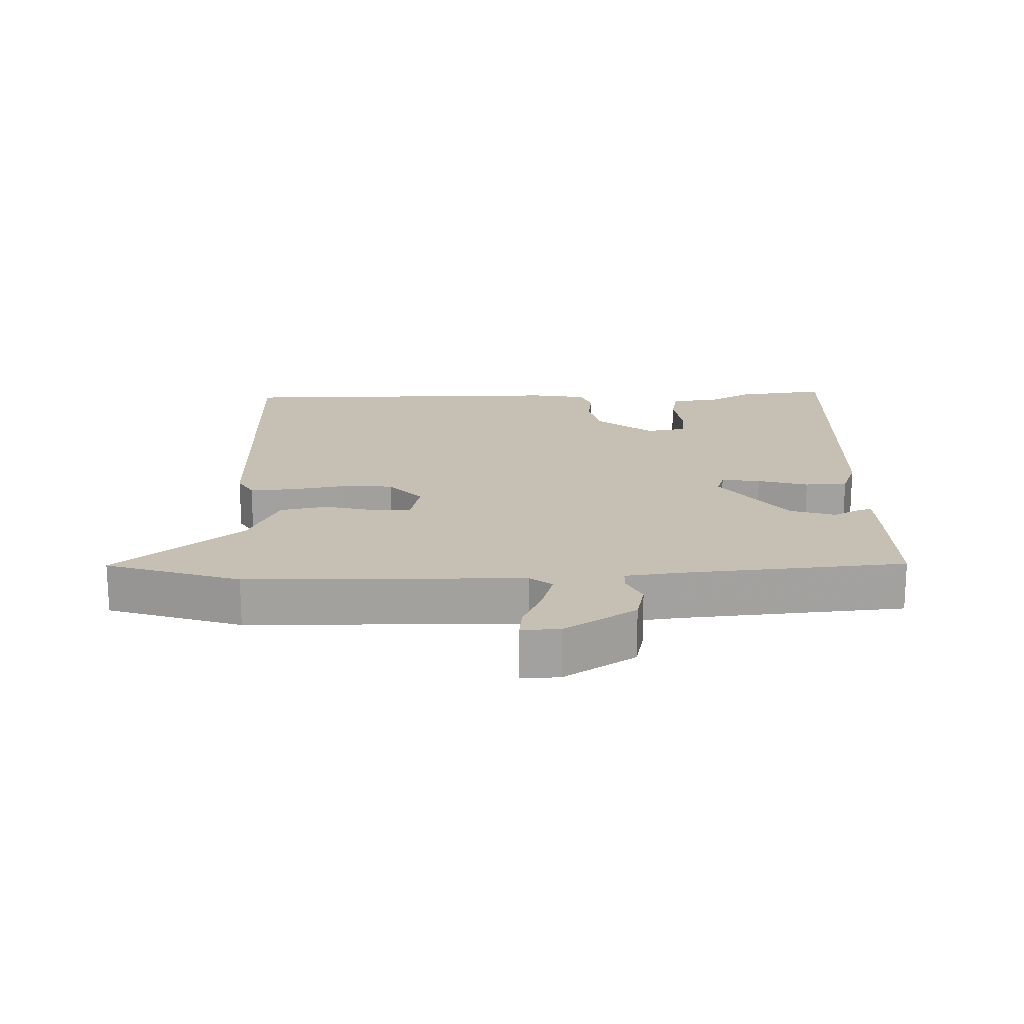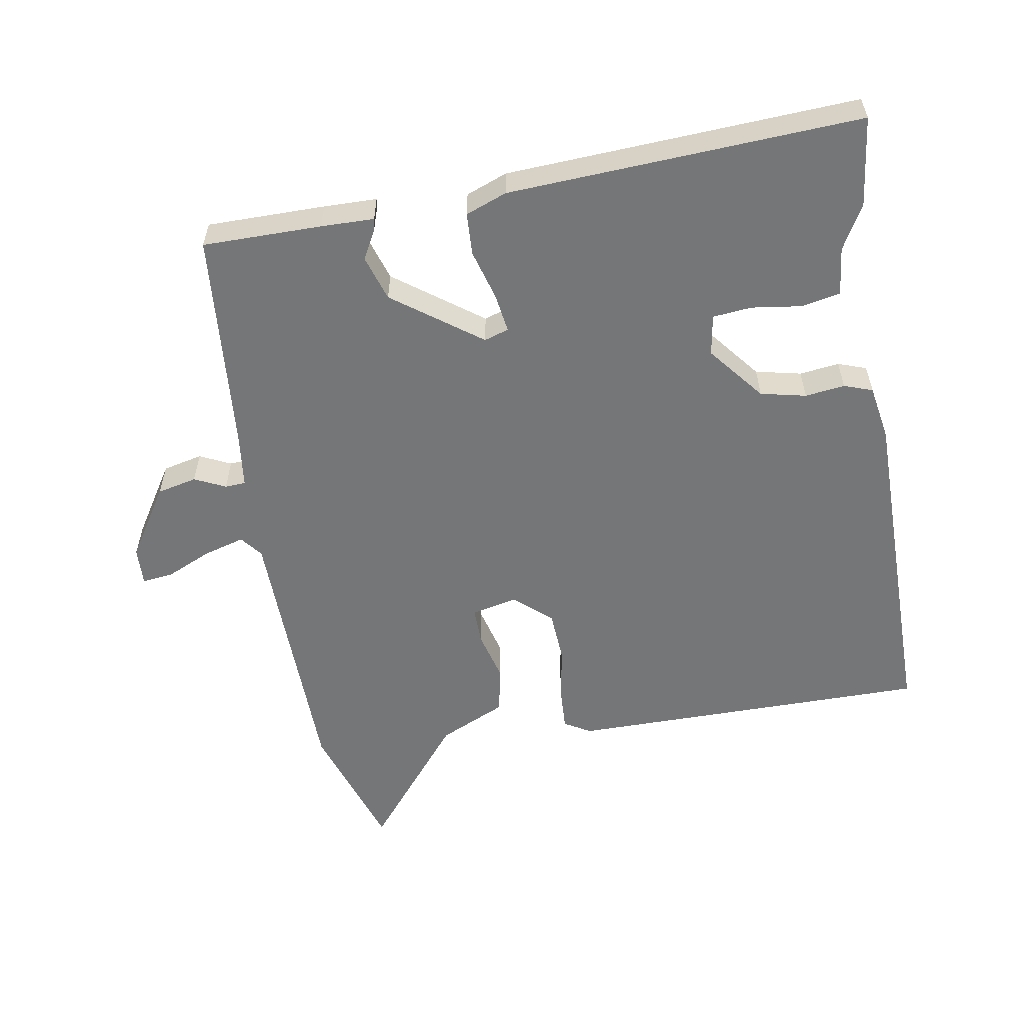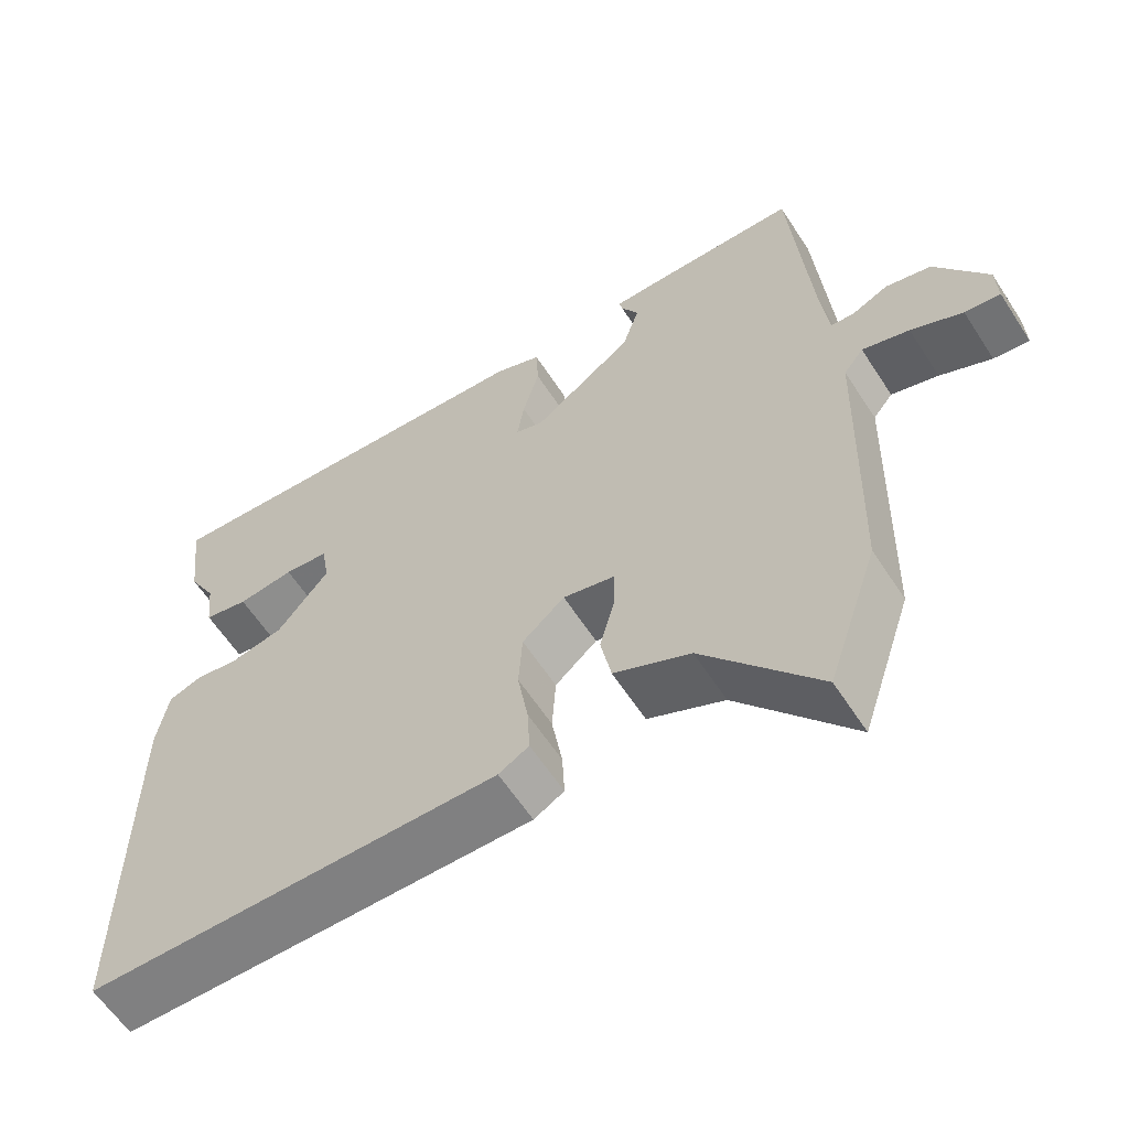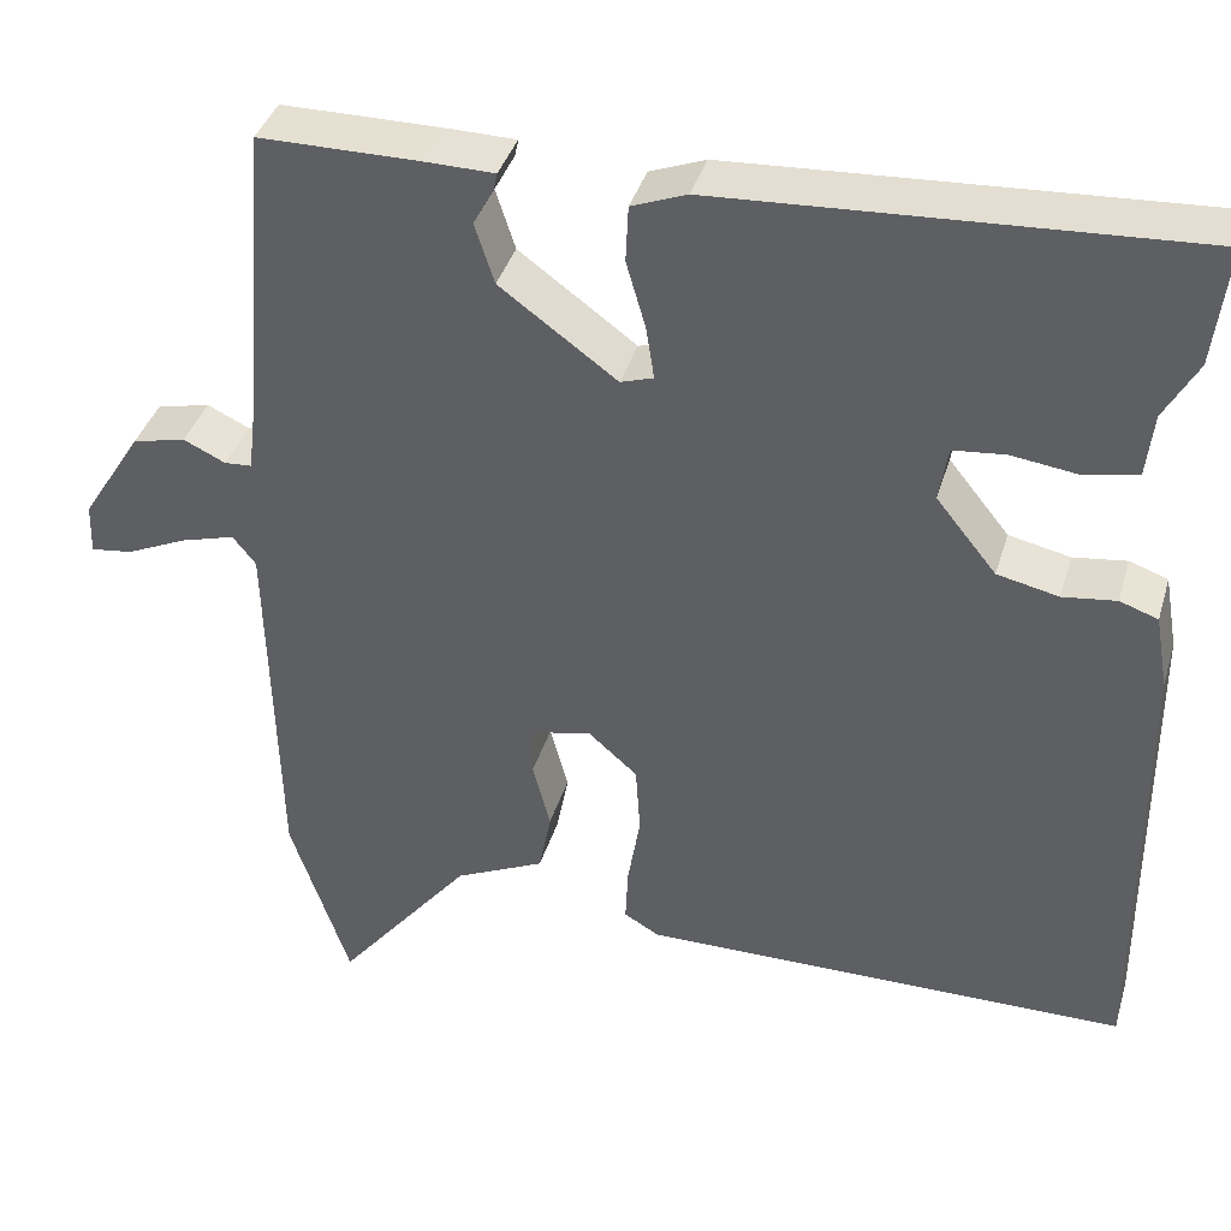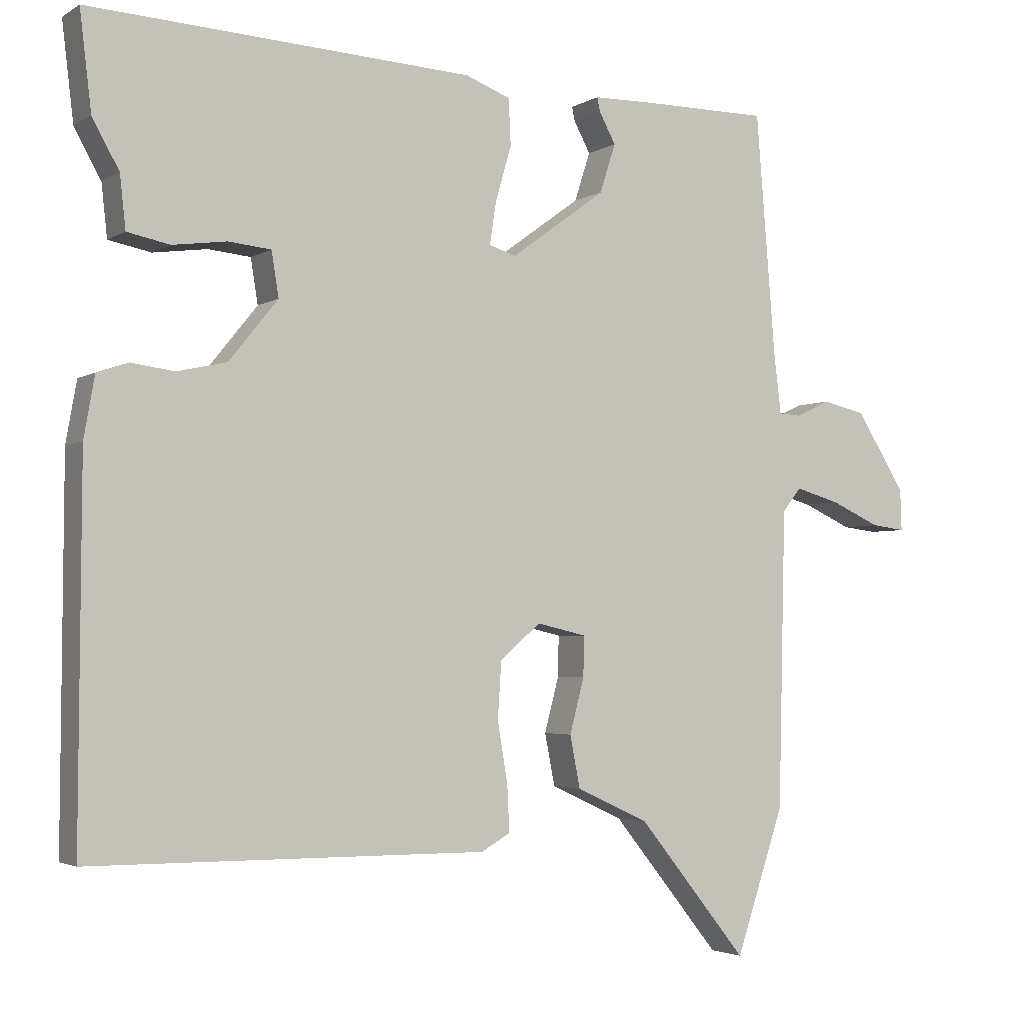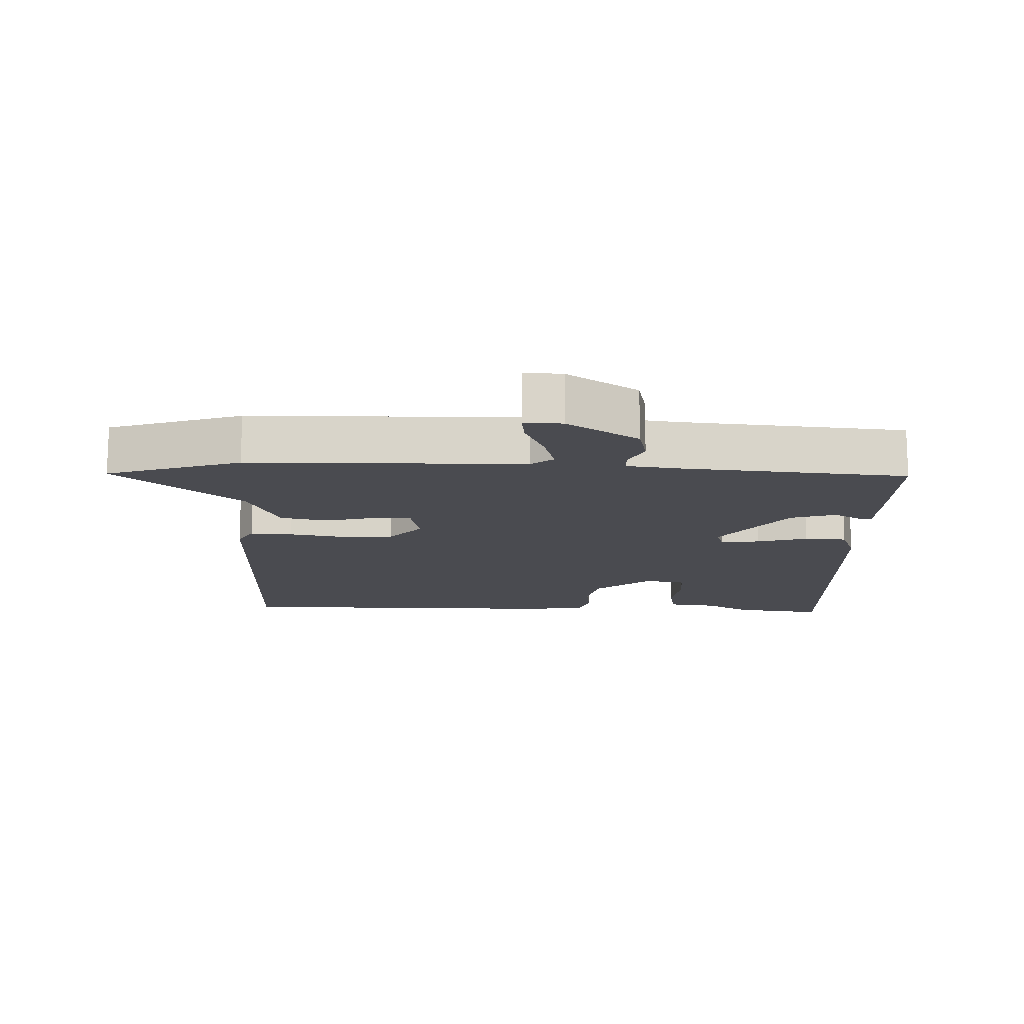
<metadata>
{"format":"obj","ext":"obj","renderer":"f3d","projection":"perspective","resolution":1024,"background":"white","views":[{"elev":18.1,"azim":-92.1,"up":"+Y"},{"elev":-56.8,"azim":9.4,"up":"+Y"},{"elev":-60.3,"azim":-147.2,"up":"+Z"},{"elev":38.7,"azim":16.2,"up":"+Z"},{"elev":-2.9,"azim":152.1,"up":"+Z"},{"elev":-14.4,"azim":-92.4,"up":"+Y"}]}
</metadata>
<code>
v -0.482 0.07 0.511
v -0.303 0.07 0.512
v -0.223 0.07 0.511
v -0.227 0.07 0.492
v -0.25 0.07 0.449
v -0.228 0.07 0.381
v -0.096 0.07 0.285
v -0.059 0.07 0.297
v -0.068 0.07 0.356
v -0.09 0.07 0.432
v -0.087 0.07 0.496
v -0.025 0.07 0.52
v 0.506 0.07 0.551
v 0.49 0.07 0.416
v 0.453 0.07 0.349
v 0.445 0.07 0.276
v 0.386 0.07 0.264
v 0.311 0.07 0.274
v 0.252 0.07 0.268
v 0.242 0.07 0.206
v 0.31 0.07 0.122
v 0.379 0.07 0.107
v 0.439 0.07 0.115
v 0.482 0.07 0.1
v 0.497 0.07 0.016
v 0.5 0.07 -0.497
v -0.048 0.07 -0.501
v -0.088 0.07 -0.478
v -0.085 0.07 -0.414
v -0.071 0.07 -0.33
v -0.076 0.07 -0.252
v -0.132 0.07 -0.203
v -0.201 0.07 -0.219
v -0.2 0.07 -0.275
v -0.18 0.07 -0.351
v -0.194 0.07 -0.423
v -0.295 0.07 -0.47
v -0.447 0.07 -0.659
v -0.514 0.07 -0.459
v -0.524 0.07 -0.045
v -0.55 0.07 -0.012
v -0.612 0.07 -0.03
v -0.68 0.07 -0.061
v -0.727 0.07 -0.067
v -0.725 0.07 -0.009
v -0.657 0.07 0.099
v -0.597 0.07 0.113
v -0.55 0.07 0.091
v -0.519 0.07 0.093
v -0.509 0.07 0.176
v -0.482 0 0.511
v -0.303 0 0.512
v -0.223 0 0.511
v -0.227 0 0.492
v -0.25 0 0.449
v -0.228 0 0.381
v -0.096 0 0.285
v -0.059 0 0.297
v -0.068 0 0.356
v -0.09 0 0.432
v -0.087 0 0.496
v -0.025 0 0.52
v 0.506 0 0.551
v 0.49 0 0.416
v 0.453 0 0.349
v 0.445 0 0.276
v 0.386 0 0.264
v 0.311 0 0.274
v 0.252 0 0.268
v 0.242 0 0.206
v 0.31 0 0.122
v 0.379 0 0.107
v 0.439 0 0.115
v 0.482 0 0.1
v 0.497 0 0.016
v 0.5 0 -0.497
v -0.048 0 -0.501
v -0.088 0 -0.478
v -0.085 0 -0.414
v -0.071 0 -0.33
v -0.076 0 -0.252
v -0.132 0 -0.203
v -0.201 0 -0.219
v -0.2 0 -0.275
v -0.18 0 -0.351
v -0.194 0 -0.423
v -0.295 0 -0.47
v -0.447 0 -0.659
v -0.514 0 -0.459
v -0.524 0 -0.045
v -0.55 0 -0.012
v -0.612 0 -0.03
v -0.68 0 -0.061
v -0.727 0 -0.067
v -0.725 0 -0.009
v -0.657 0 0.099
v -0.597 0 0.113
v -0.55 0 0.091
v -0.519 0 0.093
v -0.509 0 0.176
f 45 46 47 48
f 45 48 49
f 42 43 44 45
f 41 42 45 49
f 40 41 49
f 37 38 39 40
f 37 40 49 50
f 34 35 36 37
f 33 34 37 50
f 27 28 29 30
f 27 30 31
f 26 27 31
f 25 26 31 32
f 22 23 24 25
f 21 22 25 32
f 15 16 17 18
f 15 18 19
f 14 15 19
f 13 14 19
f 12 13 19
f 9 10 11 12
f 8 9 12 19
f 7 8 19 20
f 2 3 4 5
f 2 5 6
f 1 2 6
f 50 1 6 7
f 21 32 33 50
f 7 20 21 50
f 98 97 96 95
f 99 98 95
f 95 94 93 92
f 99 95 92 91
f 99 91 90
f 90 89 88 87
f 100 99 90 87
f 87 86 85 84
f 100 87 84 83
f 80 79 78 77
f 81 80 77
f 81 77 76
f 82 81 76 75
f 75 74 73 72
f 82 75 72 71
f 68 67 66 65
f 69 68 65
f 69 65 64
f 69 64 63
f 69 63 62
f 62 61 60 59
f 69 62 59 58
f 70 69 58 57
f 55 54 53 52
f 56 55 52
f 56 52 51
f 57 56 51 100
f 100 83 82 71
f 100 71 70 57
f 1 51 52 2
f 2 52 53 3
f 3 53 54 4
f 4 54 55 5
f 5 55 56 6
f 6 56 57 7
f 7 57 58 8
f 8 58 59 9
f 9 59 60 10
f 10 60 61 11
f 11 61 62 12
f 12 62 63 13
f 13 63 64 14
f 14 64 65 15
f 15 65 66 16
f 16 66 67 17
f 17 67 68 18
f 18 68 69 19
f 19 69 70 20
f 20 70 71 21
f 21 71 72 22
f 22 72 73 23
f 23 73 74 24
f 24 74 75 25
f 25 75 76 26
f 26 76 77 27
f 27 77 78 28
f 28 78 79 29
f 29 79 80 30
f 30 80 81 31
f 31 81 82 32
f 32 82 83 33
f 33 83 84 34
f 34 84 85 35
f 35 85 86 36
f 36 86 87 37
f 37 87 88 38
f 38 88 89 39
f 39 89 90 40
f 40 90 91 41
f 41 91 92 42
f 42 92 93 43
f 43 93 94 44
f 44 94 95 45
f 45 95 96 46
f 46 96 97 47
f 47 97 98 48
f 48 98 99 49
f 49 99 100 50
f 50 100 51 1

</code>
